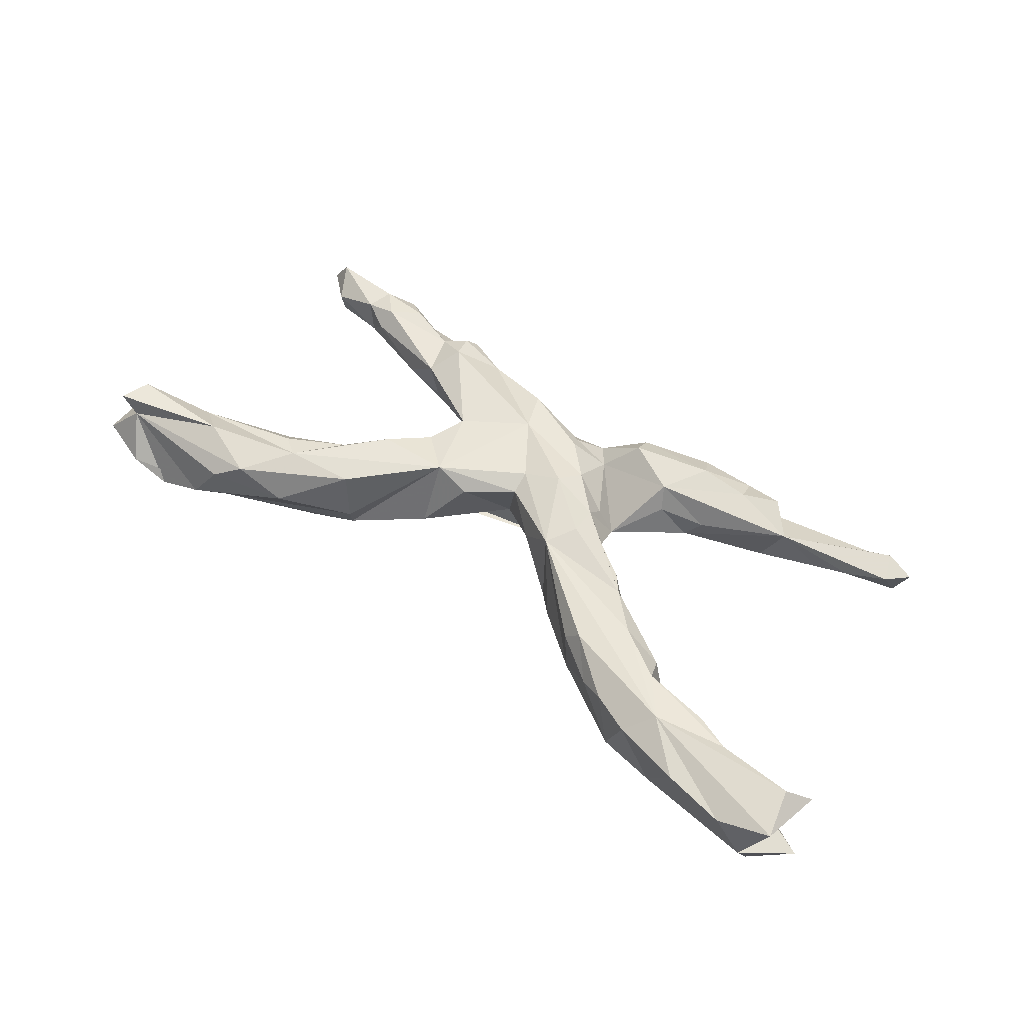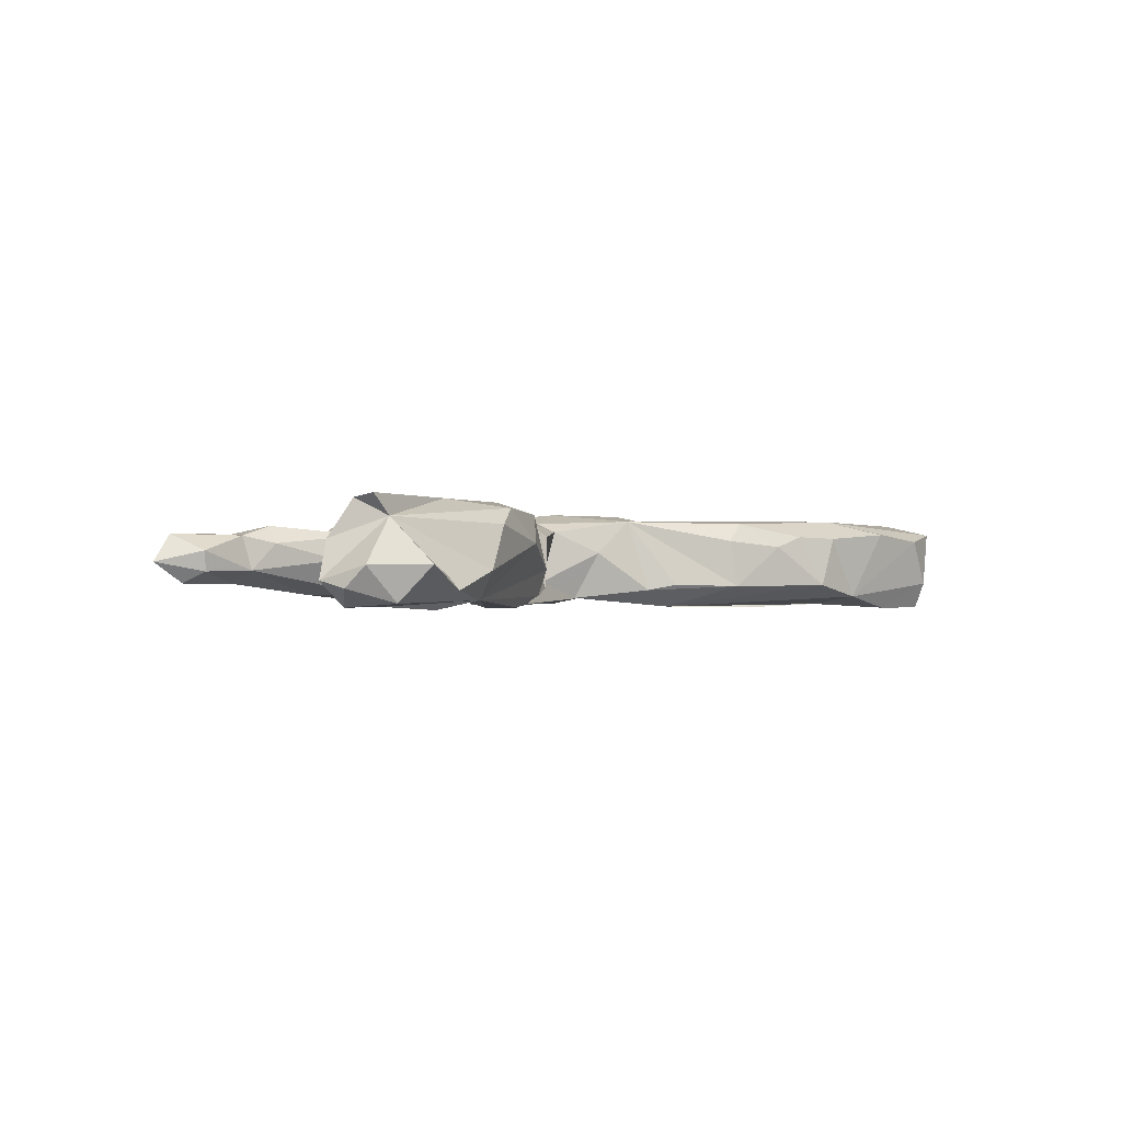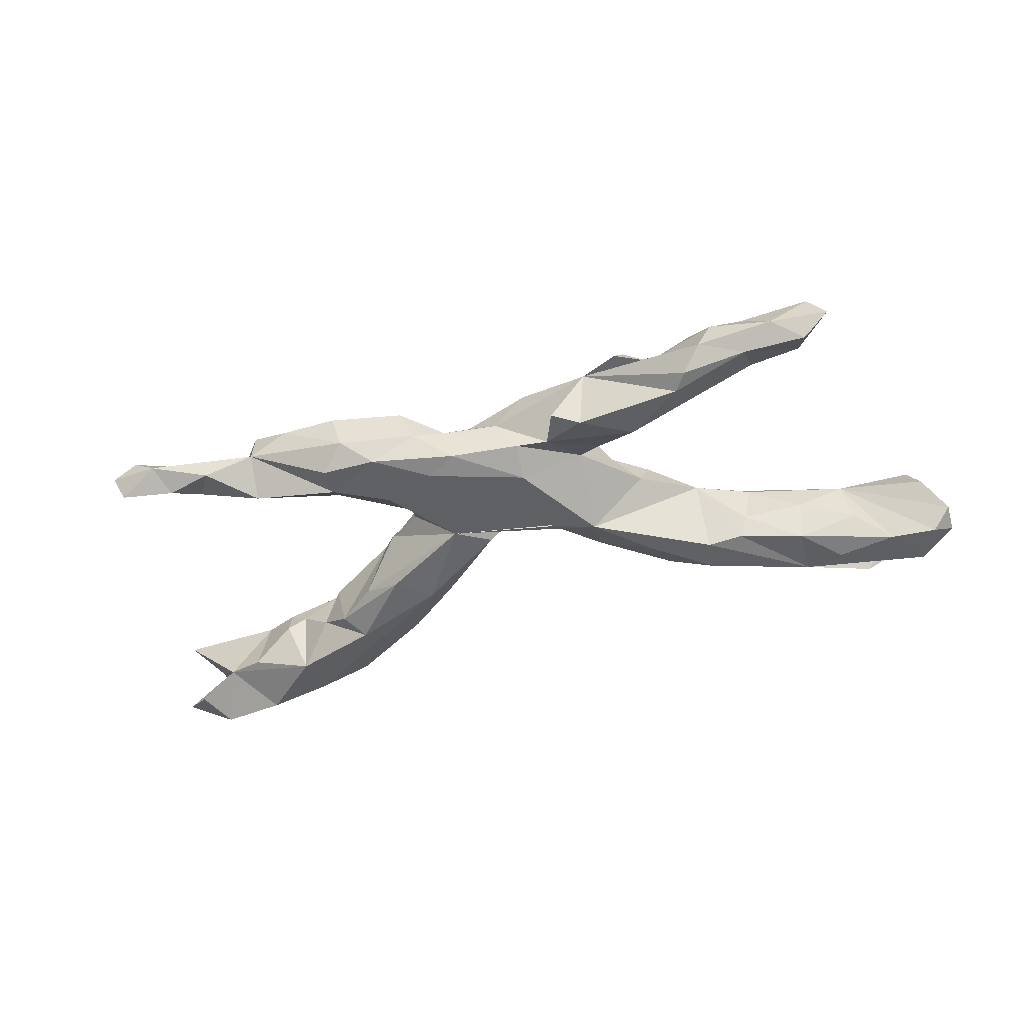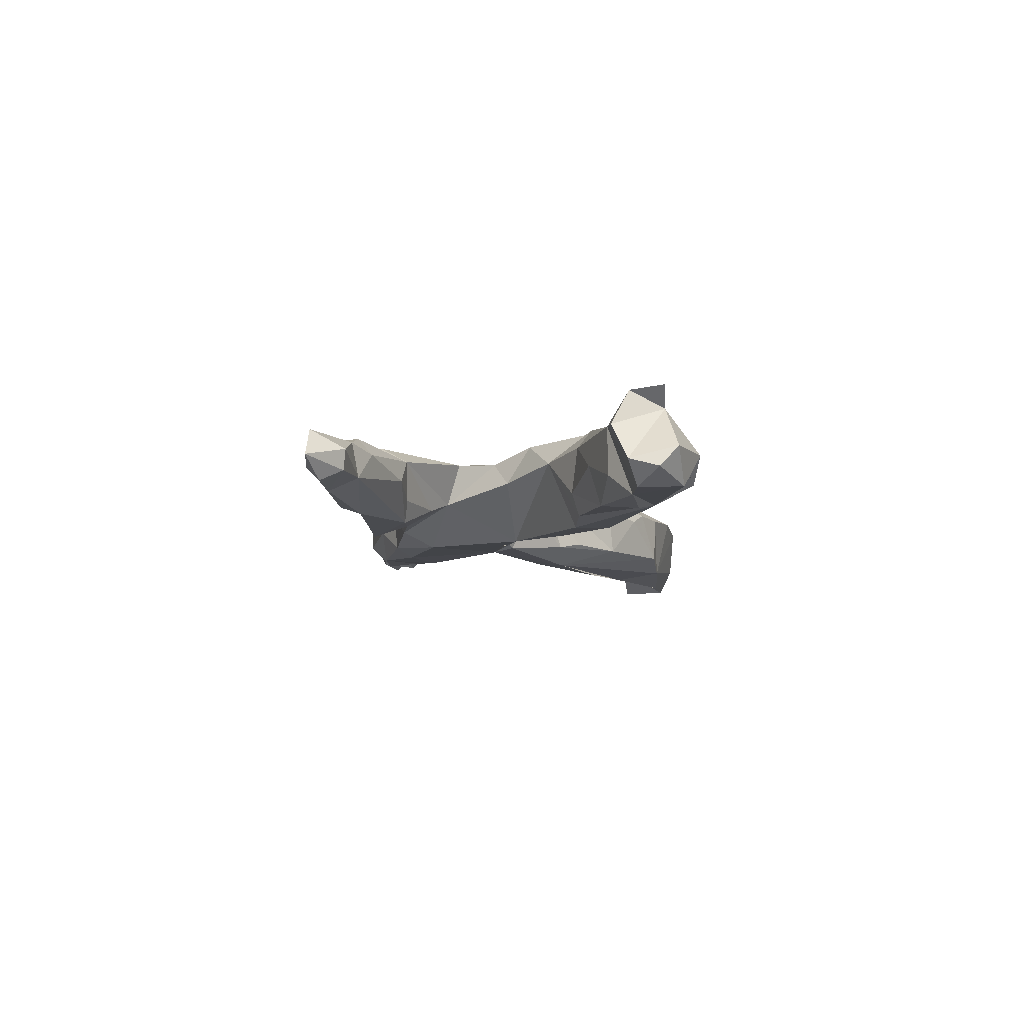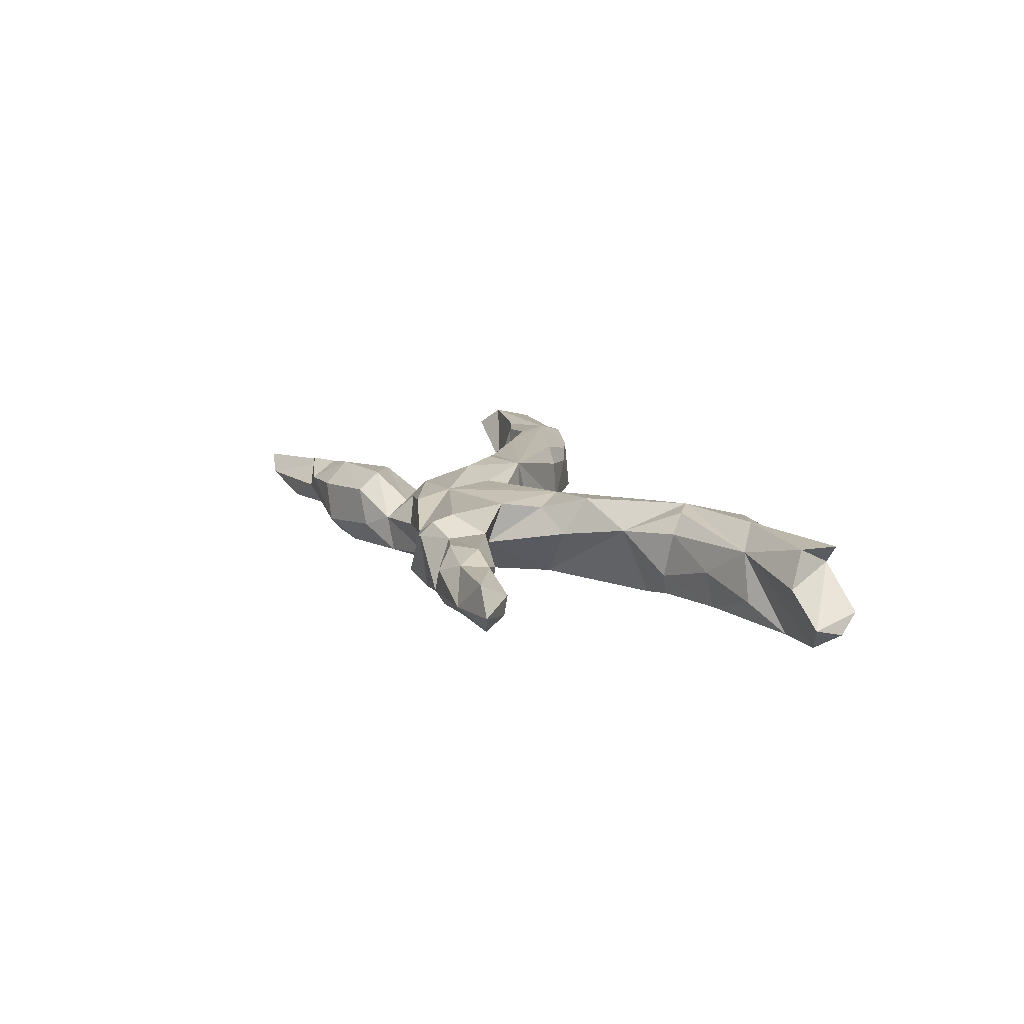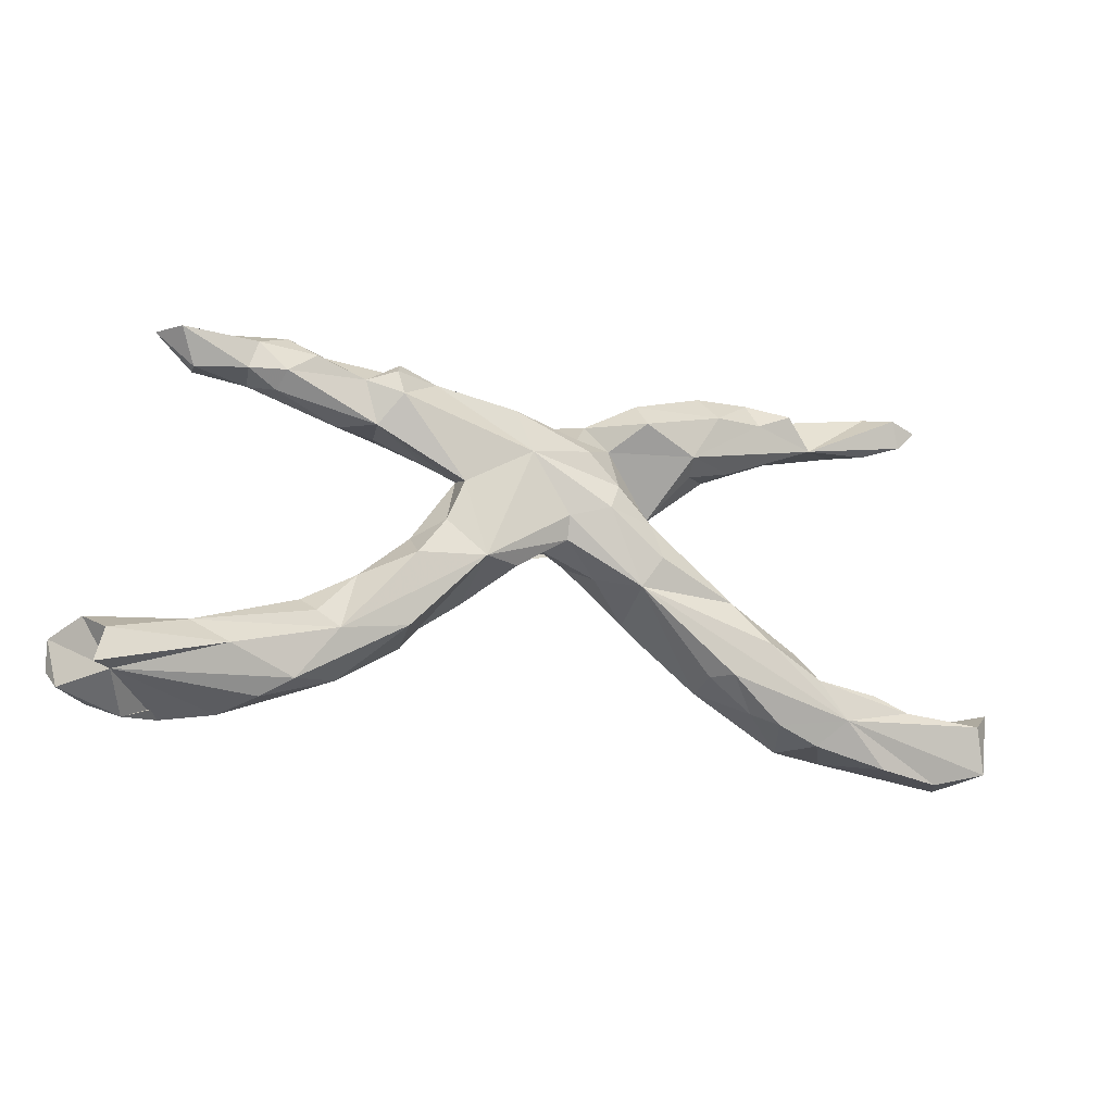
<metadata>
{"format":"obj","ext":"obj","renderer":"f3d","projection":"perspective","resolution":1024,"background":"white","views":[{"elev":54.7,"azim":36.4,"up":"+Z"},{"elev":-1.3,"azim":-51.3,"up":"+Z"},{"elev":-46.4,"azim":-161.0,"up":"+Z"},{"elev":-8.7,"azim":-86.7,"up":"+Z"},{"elev":12.2,"azim":-109.8,"up":"+Z"},{"elev":-17.8,"azim":-23.2,"up":"+Y"}]}
</metadata>
<code>
v 0.7687 -0.334 -0.03642
v 0.8142 -0.3178 0.06495
v 0.7342 -0.2172 -0.03321
v 0.8493 -0.2572 -0.07101
v 0.8355 -0.2035 0.05077
v 0.7939 -0.2349 0.08532
v 0.7761 -0.3101 -0.08601
v 0.7177 -0.3408 0.04824
v 0.8032 -0.228 -0.08449
v 0.6582 -0.2965 -0.08657
v 0.653 -0.2197 0.07272
v 0.6639 -0.1962 -0.04156
v 0.5474 -0.2056 -0.07862
v 0.5888 -0.1941 0.07105
v 0.5834 -0.1717 0.01524
v 0.6057 -0.3245 0.0602
v 0.4762 -0.2907 0.04981
v 0.5209 -0.2477 0.08585
v 0.7373 0.3522 0.01468
v 0.5439 -0.2952 -0.06379
v 0.7006 0.3166 0.01683
v 0.714 0.3397 -0.03284
v 0.4666 -0.1799 0.08474
v 0.2047 -0.07982 -0.08389
v 0.6379 0.3715 -0.00476
v 0.684 0.3651 0.02874
v 0.5457 -0.1764 0.03596
v 0.6108 0.3285 -0.044
v 0.4901 0.271 0.03957
v 0.4852 -0.1571 -0.009601
v 0.4417 -0.2872 -0.04195
v 0.6279 0.2932 0.000896
v 0.5656 0.2882 -0.02245
v 0.4018 -0.2597 0.05199
v 0.3828 -0.1473 -0.08573
v 0.4227 -0.1181 -0.05191
v 0.3546 -0.2404 0.03189
v 0.4471 -0.129 0.0437
v 0.3041 -0.05112 0.06514
v 0.4459 0.2707 -0.0588
v 0.5268 0.3461 -0.03969
v 0.3024 -0.1837 0.07613
v 0.4389 0.3334 -0.001745
v 0.3465 -0.06461 -0.04356
v 0.3737 -0.1226 0.08414
v 0.2735 -0.01234 0.04921
v 0.4393 0.3242 0.05918
v 0.3744 0.2962 0.06137
v 0.271 -0.1839 0.04264
v 0.3331 0.2129 0.01338
v 0.3639 0.3441 0.03014
v 0.282 -0.1923 -0.04461
v 0.2355 0.2132 0.06696
v 0.3001 0.2045 -0.03254
v 0.2849 0.2932 0.07494
v 0.2483 0.1905 0.02398
v 0.1448 -0.08013 -0.05244
v 0.1822 -0.1178 -0.04198
v 0.269 -0.03383 -0.07481
v 0.1601 0.007652 0.09041
v 0.2861 0.3034 -0.07398
v 0.2007 0.04195 0.03197
v 0.2912 0.2447 -0.06768
v 0.1246 -0.04569 0.07855
v 0.2629 0.3399 0.03478
v 0.1809 0.1108 -0.02274
v 0.1507 0.07186 0.06526
v 0.1903 0.1987 -0.07943
v 0.1493 0.1098 0.02639
v 0.1861 0.2998 -0.07332
v 0.1413 0.2601 0.07551
v 0.06054 -0.02415 0.01775
v 0.2414 0.3374 -0.03814
v 0.1335 0.3024 0.04309
v 0.06088 0.0869 0.09274
v 0.08457 0.1343 0.07278
v 0.1047 0.2972 -0.02413
v 0.1034 0.05779 -0.06765
v -0.006441 0.02897 0.05646
v 0.09035 0.2326 -0.0792
v 0.0877 0.2153 0.02335
v 0.04031 0.01725 -0.06746
v 0.05127 0.2652 -0.001722
v -0.009032 0.06853 0.07311
v -0.07874 0.1749 0.07612
v 0.02798 0.1908 0.07298
v -0.07974 0.1709 -0.08046
v -0.09487 -0.02516 0.04422
v -0.09571 0.02619 -0.08135
v -0.02924 0.04099 -0.03741
v -0.04812 0.246 0.003753
v 0.03694 0.2576 -0.06636
v -0.1634 -0.07705 -0.05102
v -0.1605 -0.02246 0.07234
v -0.0872 0.2282 -0.05074
v 0.01664 0.2207 0.04599
v -0.2961 -0.1606 0.07269
v -0.1448 0.2161 -0.04679
v -0.1892 0.1307 -0.01174
v -0.2655 -0.09518 -0.08481
v -0.1241 0.1535 0.079
v -0.1736 -0.001715 -0.08239
v -0.1994 0.1072 0.06495
v -0.2294 0.03634 0.05917
v -0.1076 0.2491 0.06545
v -0.1759 0.2848 -0.05641
v -0.2736 -0.004032 -0.07072
v -0.2891 -0.1632 -0.06538
v -0.2813 -0.1755 -0.02095
v -0.2788 0.008252 0.01442
v -0.5559 -0.2649 -0.07326
v -0.2429 0.2863 0.03311
v -0.4032 -0.2528 0.01977
v -0.2869 -0.03483 0.08281
v -0.3729 -0.1861 -0.08501
v -0.3759 -0.07345 0.03498
v -0.4171 -0.1813 0.08821
v -0.2347 0.1576 -0.02971
v -0.3156 0.2442 0.07781
v -0.336 0.1929 -0.02614
v -0.313 0.1997 -0.06412
v -0.4559 -0.1545 0.0801
v -0.2282 0.2678 -0.07849
v -0.352 0.1929 0.04492
v -0.3804 -0.1236 -0.08558
v -0.4751 -0.1296 0.04494
v -0.4447 -0.1313 -0.07398
v -0.5363 -0.2976 0.04571
v -0.4608 -0.119 -0.03547
v -0.3249 0.2865 0.06817
v -0.5855 -0.3166 -0.0274
v -0.4188 0.2701 -0.06232
v -0.3128 0.3087 0.04199
v -0.3745 0.2703 0.04659
v -0.4086 0.1955 -0.00118
v -0.5728 -0.1507 -0.005775
v -0.5617 -0.1712 -0.07436
v -0.4859 -0.2688 0.07351
v -0.596 -0.225 0.08641
v -0.4443 0.3019 -0.05479
v -0.4634 0.2963 0.05645
v -0.6731 -0.3266 -0.05895
v -0.6542 -0.1837 0.04723
v -0.507 0.3312 0.02397
v -0.4818 0.3302 -0.01784
v -0.7738 -0.2777 0.05112
v -0.6279 -0.2363 -0.08869
v -0.5245 0.2344 0.02686
v -0.5147 0.2613 0.05826
v -0.6724 -0.184 -0.03933
v -0.564 0.2525 -0.02096
v -0.737 -0.2245 -0.08337
v -0.577 0.2626 0.03967
v -0.8064 -0.2767 0.08437
v -0.5621 0.3051 -0.04374
v -0.621 0.3347 -0.01193
v -0.7388 -0.3353 -0.02068
v -0.79 -0.2197 0.0797
v -0.5613 0.3101 0.04301
v -0.8206 -0.2309 -0.08471
v -0.786 -0.3065 -0.07868
v -0.6757 0.3026 -0.04403
v -0.8569 -0.2159 -0.04473
v -0.8427 -0.297 -0.02249
v -0.6574 0.2644 -0.02382
v -0.8165 -0.1896 0.01839
v -0.8545 -0.266 -0.05681
v -0.6627 0.2604 0.012
v -0.7257 0.3188 -0.007533
v -0.6914 0.3175 0.04102
f 81 76 69
f 67 69 76
f 66 81 69
f 86 76 81
f 133 134 130
f 119 130 134
f 149 134 141
f 144 141 134
f 133 130 112
f 119 112 130
f 56 53 66
f 81 66 53
f 134 124 119
f 103 119 124
f 149 124 134
f 105 85 86
f 76 86 85
f 85 119 103
f 99 103 124
f 159 149 141
f 96 86 81
f 75 76 85
f 96 105 86
f 112 85 105
f 91 112 105
f 119 85 112
f 94 85 103
f 91 105 96
f 71 53 55
f 48 55 53
f 81 53 71
f 74 71 55
f 53 29 48
f 47 48 29
f 50 29 53
f 51 55 48
f 65 74 55
f 83 71 74
f 43 47 29
f 51 48 47
f 65 55 51
f 43 51 47
f 155 140 132
f 112 132 140
f 151 155 132
f 145 140 155
f 151 132 121
f 123 121 132
f 98 121 123
f 112 123 132
f 118 121 98
f 99 95 87
f 92 87 95
f 102 99 87
f 98 95 99
f 78 102 87
f 80 78 87
f 165 162 155
f 156 155 162
f 151 165 155
f 169 162 165
f 135 121 120
f 118 120 121
f 99 118 98
f 89 102 78
f 82 78 24
f 59 24 78
f 35 24 59
f 44 59 78
f 90 89 78
f 93 102 89
f 78 82 90
f 72 90 82
f 57 82 24
f 36 59 44
f 46 44 78
f 13 3 10
f 7 10 3
f 20 13 10
f 9 7 3
f 1 10 7
f 7 4 1
f 3 1 4
f 9 4 7
f 100 102 93
f 90 93 89
f 57 24 52
f 31 52 24
f 58 57 52
f 37 52 31
f 20 31 24
f 24 13 20
f 35 13 24
f 1 20 10
f 8 20 1
f 110 102 116
f 125 116 102
f 125 102 100
f 108 100 93
f 17 31 20
f 127 116 125
f 111 127 125
f 129 116 127
f 115 125 100
f 94 108 93
f 115 100 108
f 111 125 115
f 111 115 108
f 148 124 149
f 66 69 67
f 75 67 76
f 104 94 103
f 99 104 103
f 5 2 3
f 1 3 2
f 6 2 5
f 3 6 5
f 11 6 3
f 12 11 3
f 38 39 45
f 64 45 39
f 62 39 46
f 44 46 39
f 60 64 39
f 67 60 39
f 75 64 60
f 84 64 75
f 85 84 75
f 79 64 84
f 72 64 79
f 94 79 84
f 85 94 84
f 88 79 94
f 78 62 46
f 67 39 62
f 66 67 62
f 75 60 67
f 118 99 124
f 137 136 129
f 126 129 136
f 127 137 129
f 150 136 137
f 137 127 111
f 147 137 111
f 109 111 108
f 143 150 152
f 137 152 150
f 147 152 137
f 111 152 147
f 131 111 113
f 109 113 111
f 163 143 160
f 152 160 143
f 167 163 160
f 166 143 163
f 161 160 152
f 152 111 161
f 157 161 111
f 157 111 142
f 131 142 111
f 146 142 131
f 161 164 167
f 163 167 164
f 157 164 161
f 160 161 167
f 146 164 157
f 146 157 142
f 17 20 16
f 8 16 20
f 144 159 141
f 153 149 159
f 88 94 93
f 126 116 129
f 109 108 94
f 97 109 94
f 143 126 136
f 158 143 166
f 146 166 163
f 163 164 146
f 68 78 80
f 92 80 87
f 28 25 22
f 19 22 25
f 32 28 22
f 41 25 28
f 41 28 33
f 32 33 28
f 40 41 33
f 51 43 73
f 61 73 43
f 43 41 40
f 63 43 40
f 29 40 33
f 70 73 61
f 63 70 61
f 77 73 70
f 63 61 43
f 54 63 40
f 143 136 150
f 128 131 113
f 128 146 131
f 158 139 143
f 117 143 139
f 154 139 158
f 128 113 138
f 97 138 113
f 109 97 113
f 117 138 97
f 139 138 117
f 122 143 117
f 122 126 143
f 116 122 117
f 116 126 122
f 114 116 117
f 94 117 97
f 114 117 94
f 104 114 94
f 110 116 114
f 104 110 114
f 17 18 34
f 42 34 18
f 31 17 34
f 1 2 8
f 18 8 2
f 6 18 2
f 16 8 18
f 17 16 18
f 37 34 42
f 13 12 3
f 4 9 3
f 110 99 102
f 88 93 90
f 72 82 57
f 36 35 59
f 39 36 44
f 30 35 36
f 38 30 36
f 13 35 30
f 27 13 30
f 15 12 13
f 104 99 110
f 64 57 58
f 68 70 63
f 29 54 40
f 92 77 70
f 80 92 70
f 83 77 92
f 54 68 63
f 80 70 68
f 95 83 92
f 91 83 95
f 66 68 54
f 112 106 123
f 98 123 106
f 112 98 106
f 66 78 68
f 145 112 140
f 91 95 98
f 56 66 54
f 156 145 155
f 169 156 162
f 73 74 65
f 51 73 65
f 77 74 73
f 50 54 29
f 56 54 50
f 83 74 77
f 81 71 83
f 124 120 118
f 135 151 121
f 168 165 151
f 170 156 169
f 62 78 66
f 134 112 145
f 135 120 124
f 148 135 124
f 148 151 135
f 153 151 148
f 144 145 156
f 134 145 144
f 159 144 156
f 133 112 134
f 96 83 91
f 112 91 98
f 53 56 50
f 32 29 33
f 81 83 96
f 159 156 170
f 153 159 170
f 168 153 170
f 169 168 170
f 165 168 169
f 151 153 168
f 148 149 153
f 72 79 90
f 88 90 79
f 15 11 12
f 72 57 64
f 39 38 36
f 27 14 15
f 11 15 14
f 13 27 15
f 23 14 27
f 64 52 49
f 37 49 52
f 42 64 49
f 58 52 64
f 42 49 37
f 23 30 38
f 23 11 14
f 64 42 18
f 31 34 37
f 11 18 6
f 23 18 11
f 45 18 23
f 64 18 45
f 30 23 27
f 45 23 38
f 146 128 138
f 43 25 41
f 19 25 26
f 29 26 25
f 21 22 19
f 21 32 22
f 29 32 21
f 26 21 19
f 158 166 146
f 146 138 139
f 25 43 29
f 29 21 26
f 158 146 154
f 139 154 146

</code>
